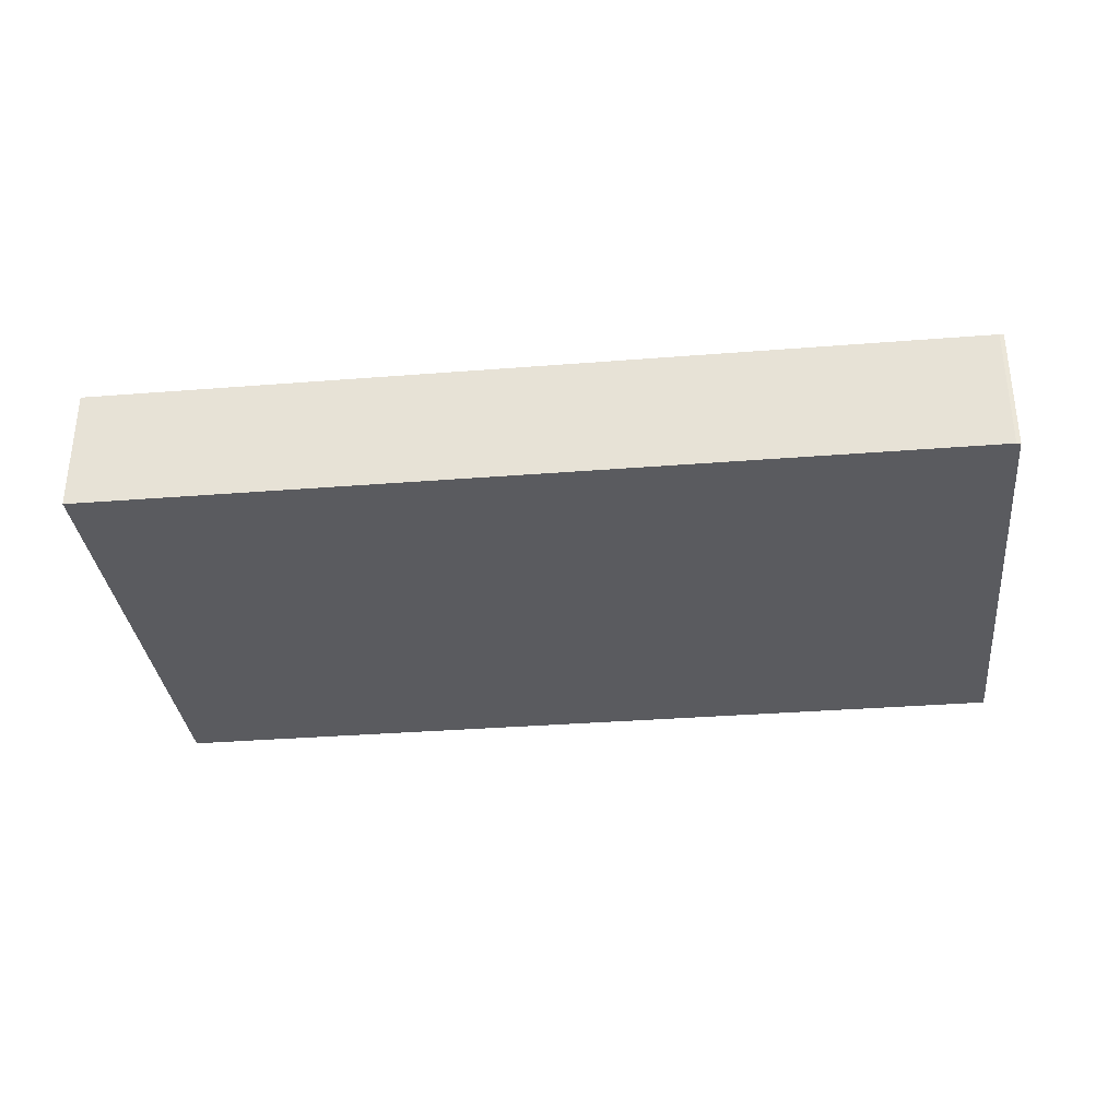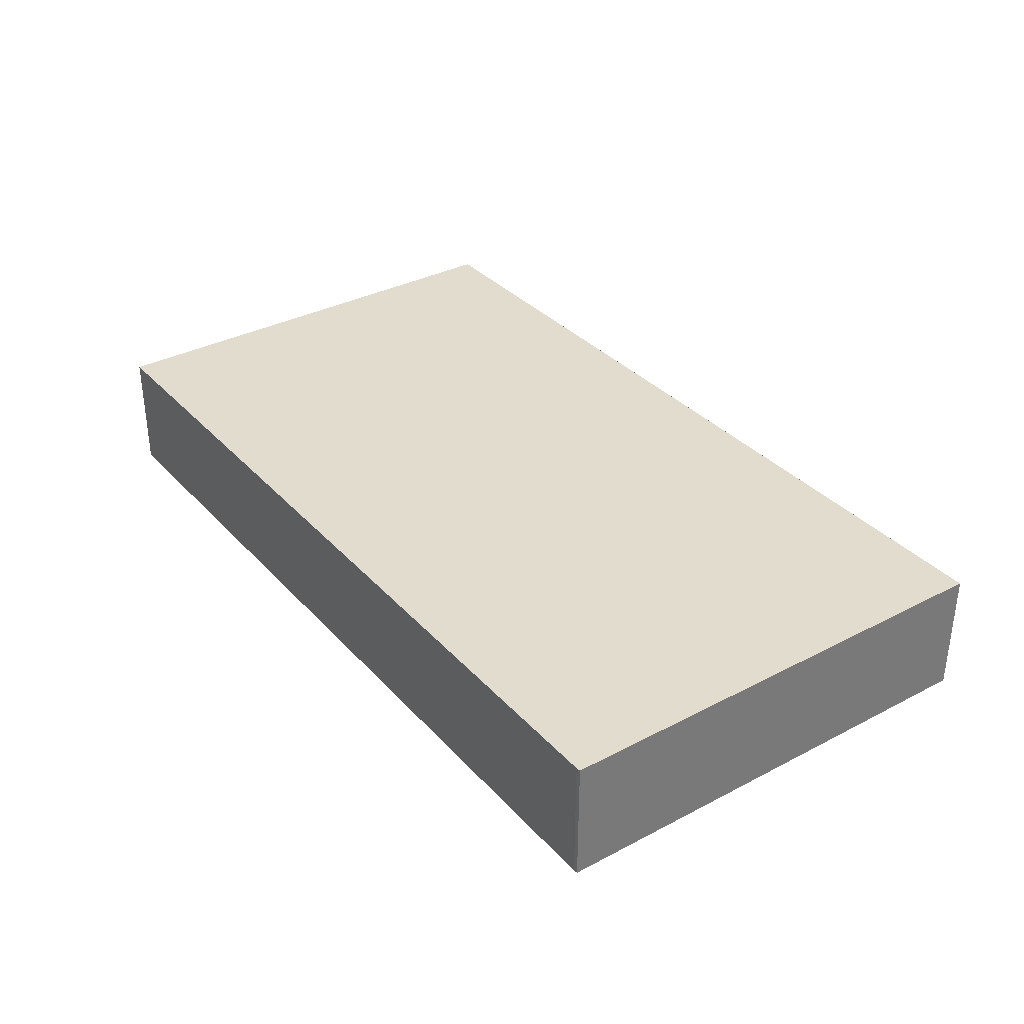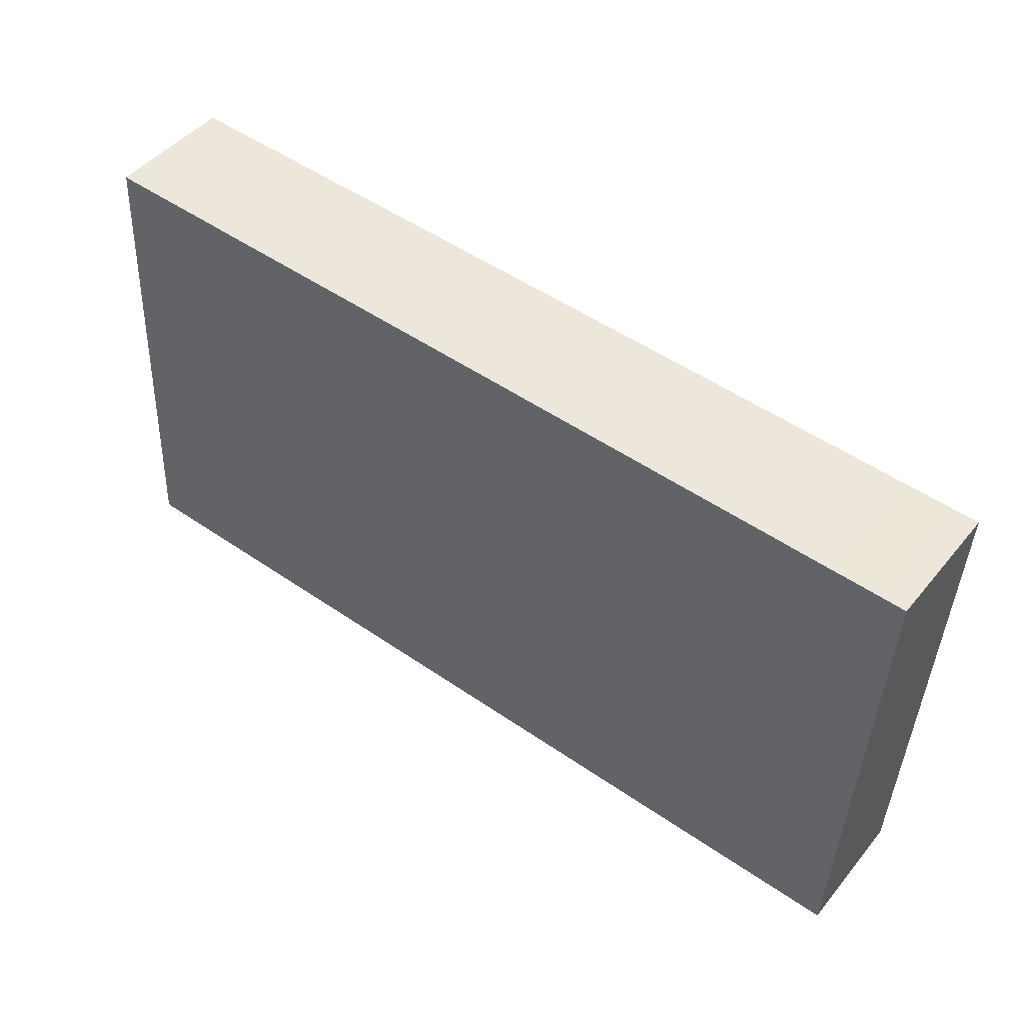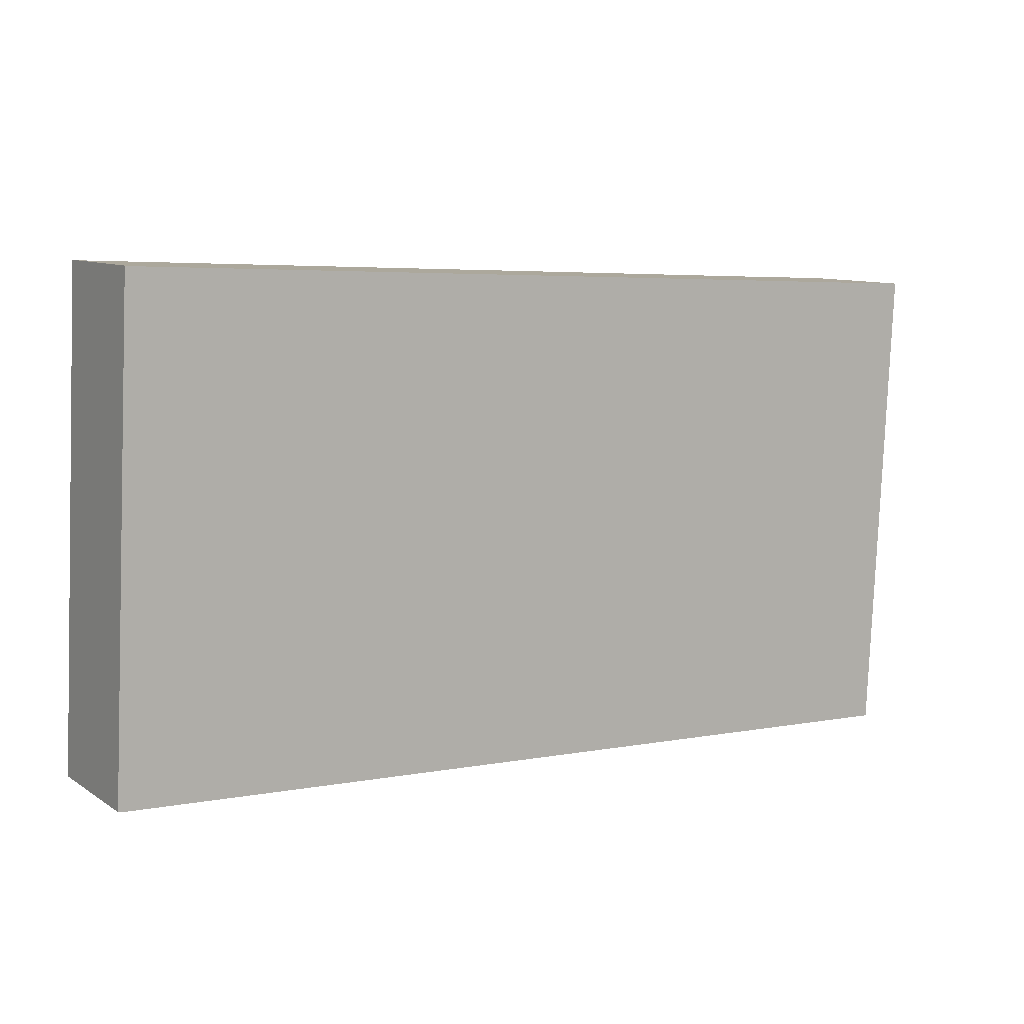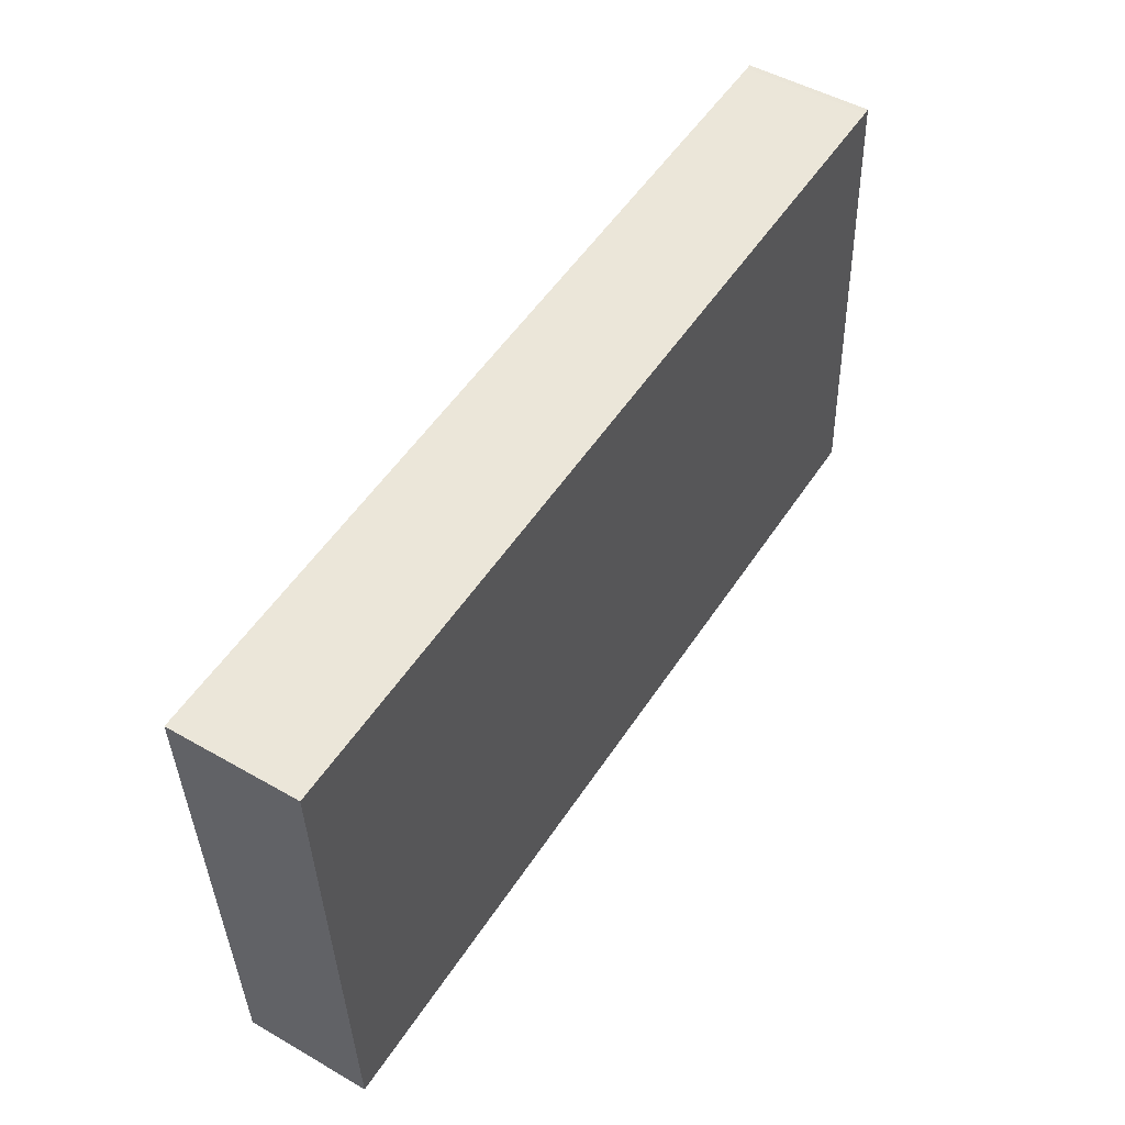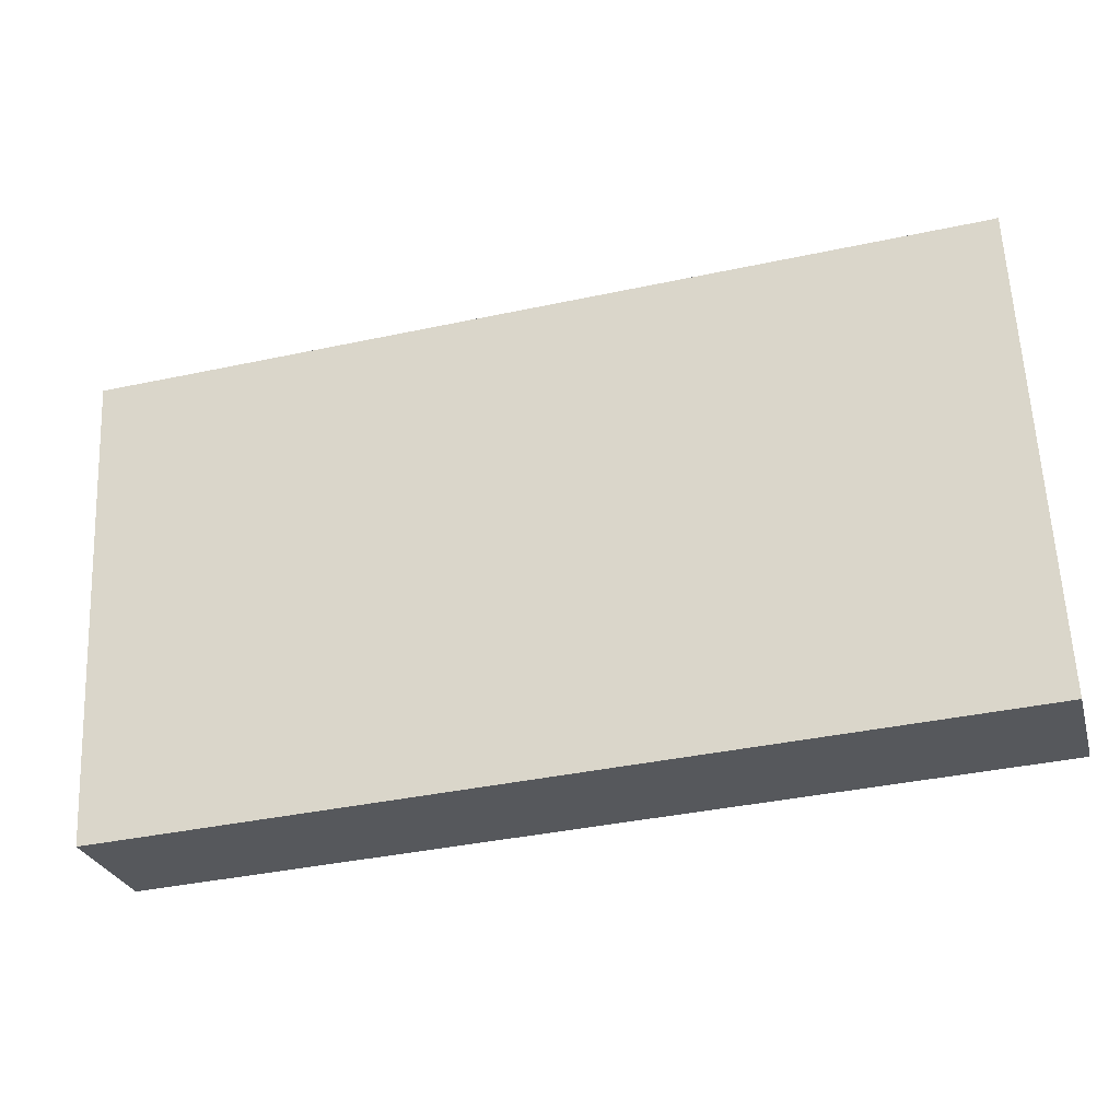
<metadata>
{"format":"obj","ext":"obj","renderer":"f3d","projection":"perspective","resolution":1024,"background":"white","views":[{"elev":-33.1,"azim":-171.0,"up":"+Y"},{"elev":34.1,"azim":-122.6,"up":"+Y"},{"elev":46.3,"azim":36.9,"up":"+Z"},{"elev":9.8,"azim":-32.4,"up":"+Z"},{"elev":49.3,"azim":122.4,"up":"+Z"},{"elev":-27.5,"azim":-165.0,"up":"+Z"}]}
</metadata>
<code>
v  0 4.737 2.901e-16
v  14.56 4.737 -0.715
v  0.156 4.737 -0.026
v  0.865 4.737 18.09
v  33.23 4.737 -1.62
v  1.06 4.737 18.07
v  31.39 4.737 16.61
v  34.12 4.737 16.48
v  19.28 4.737 17.2
v  33.3 4.737 16.52
v  34.12 -1.009e-15 16.48
v  33.23 9.92e-17 -1.62
v  14.56 4.378e-17 -0.715
v  0.156 1.592e-18 -0.026
v  0 0 0
v  0.865 -1.108e-15 18.09
v  1.06 -1.106e-15 18.07
v  19.28 -1.053e-15 17.2
v  31.39 -1.017e-15 16.61
v  33.3 -1.012e-15 16.52
g defaultobject
f 1 2 3
f 2 1 4
f 2 4 5
f 5 4 6
f 5 7 8
f 7 5 6
f 7 6 9
f 8 7 10
f 11 5 8
f 5 11 12
f 12 2 5
f 2 12 13
f 2 13 3
f 3 13 14
f 14 1 3
f 1 14 15
f 15 4 1
f 4 15 16
f 16 6 4
f 6 16 17
f 17 9 6
f 9 17 18
f 9 18 7
f 7 18 19
f 7 19 10
f 10 19 20
f 10 20 8
f 8 20 11
f 14 16 15
f 16 14 13
f 16 13 12
f 16 12 17
f 17 12 18
f 18 12 19
f 19 12 11
f 19 11 20

</code>
